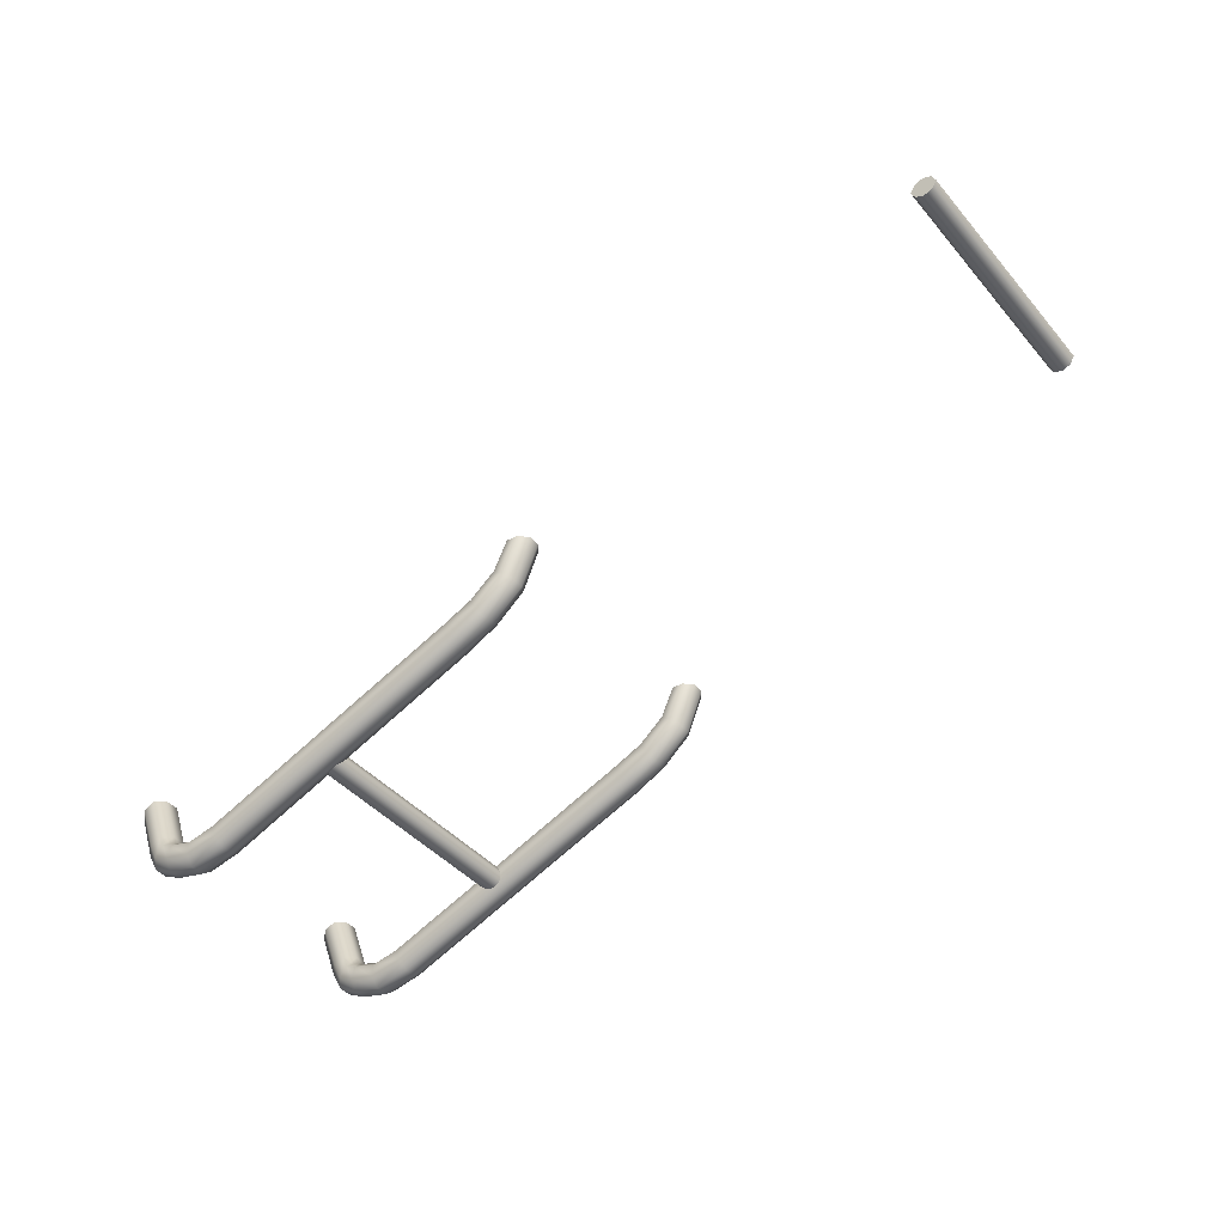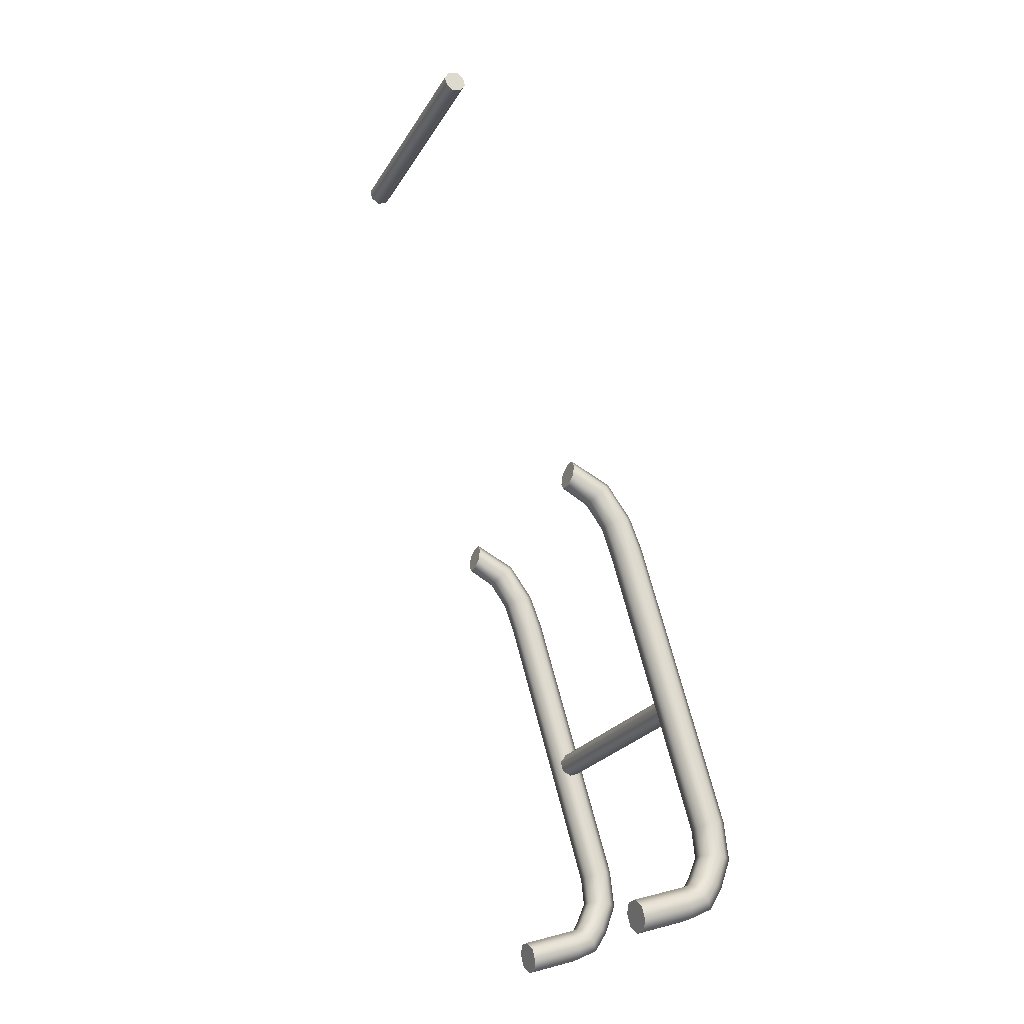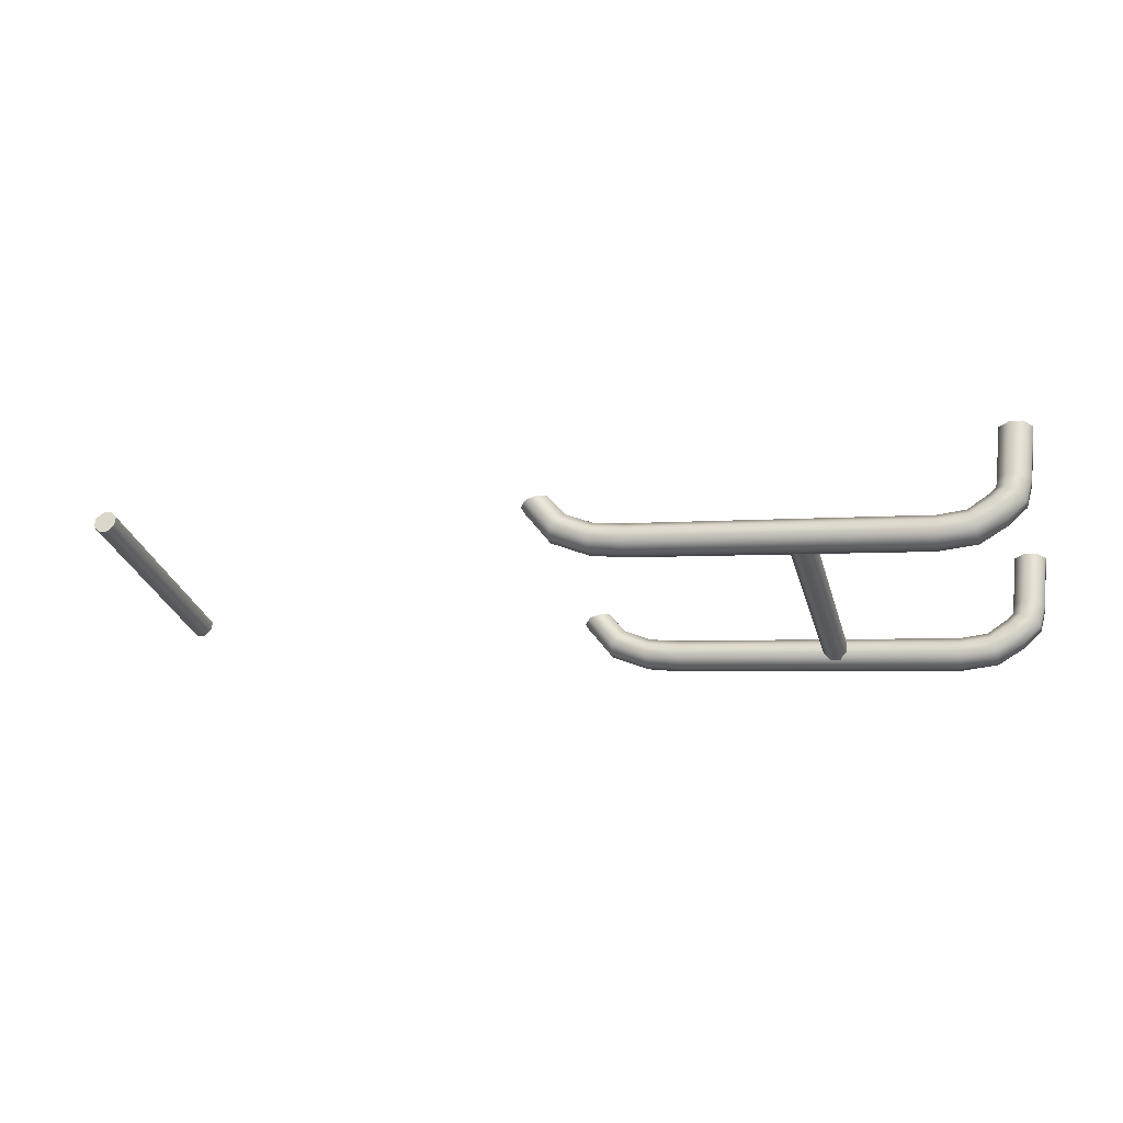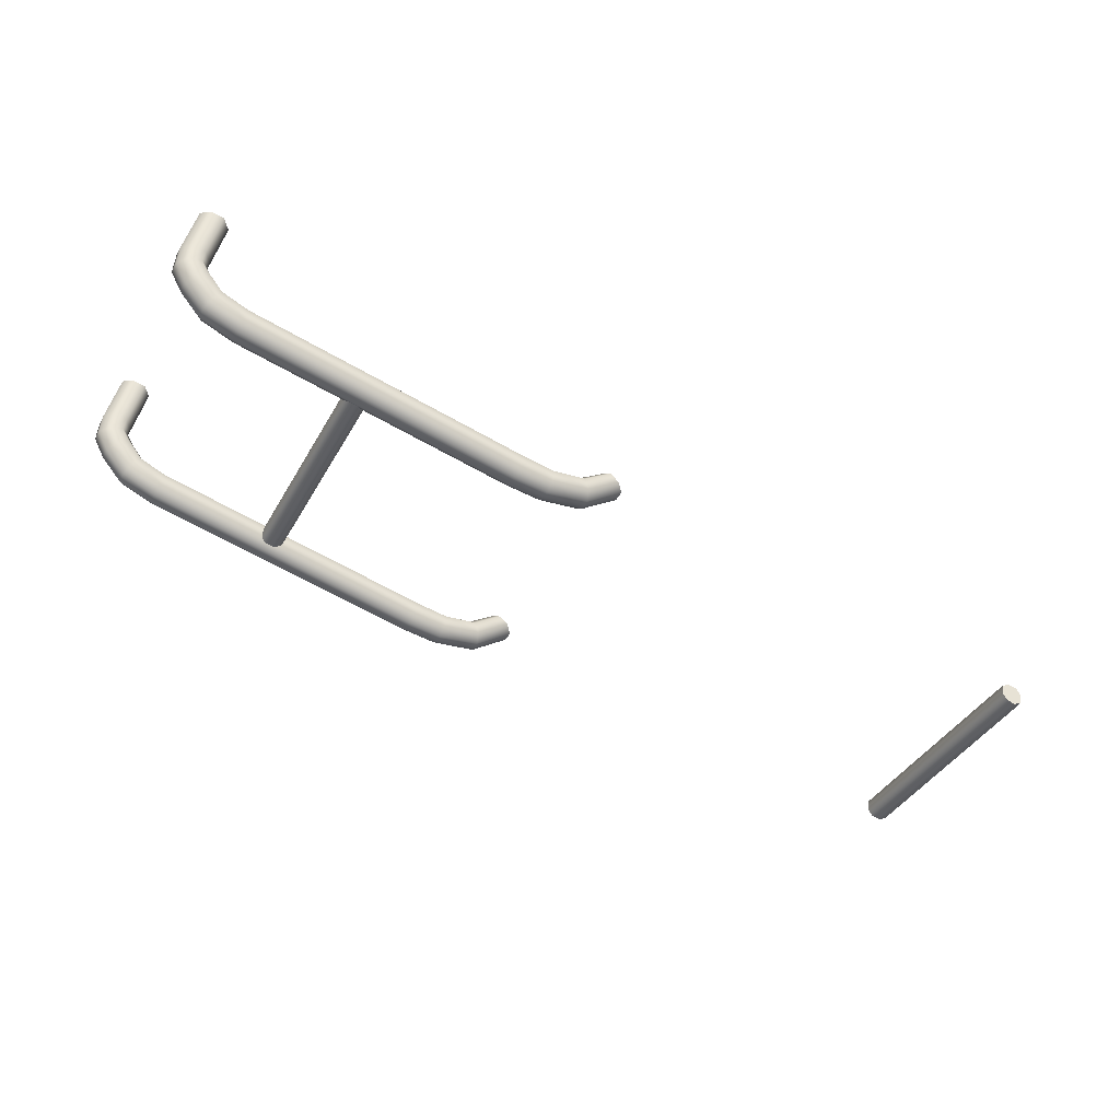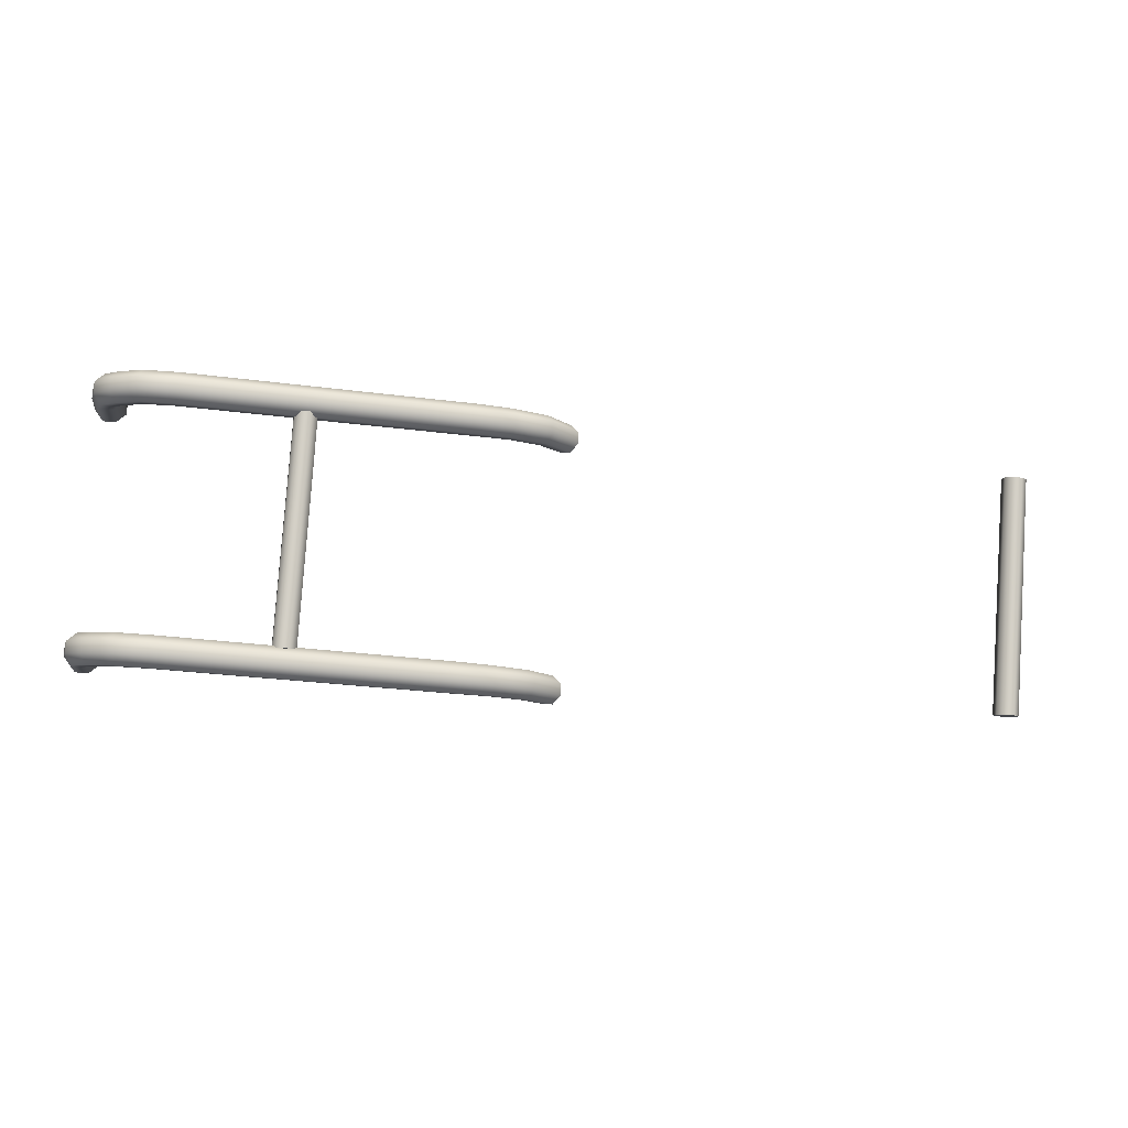
<metadata>
{"format":"obj","ext":"obj","renderer":"f3d","projection":"perspective","resolution":1024,"background":"white","views":[{"elev":-74.3,"azim":-138.3,"up":"+Z"},{"elev":73.3,"azim":75.0,"up":"+Y"},{"elev":-3.9,"azim":16.4,"up":"+Z"},{"elev":-67.0,"azim":150.6,"up":"+Z"},{"elev":-33.3,"azim":170.3,"up":"+Y"}]}
</metadata>
<code>
g ShipSupportBeams.001
v -43.94 -21.77 6.116
v -46.6 -20.55 8.77
v -46.02 -21.15 9.332
v -43.61 -22.27 6.965
v -45.11 -20.94 9.695
v -40.51 -22.28 5.012
v -43.08 -21.87 7.765
v -40.45 -22.75 5.95
v -37.49 -22.39 4.802
v -40.34 -22.28 6.886
v -37.49 -22.88 5.773
v -12.62 -22.41 4.779
v -37.49 -22.39 6.743
v -12.62 -22.91 5.773
v -12.62 -22.41 6.766
v -9.415 -22.18 5.291
v -9.658 -22.7 6.252
v -10.04 -22.23 7.189
v -7.203 -21.52 6.756
v -7.619 -22.08 7.632
v -8.281 -21.66 8.434
v -10.32 -21.25 7.576
v -12.62 -22.41 6.766
v -12.62 -21.42 7.195
v -37.49 -22.39 6.743
v -37.49 -21.42 7.162
v -40.34 -22.28 6.886
v -40.26 -21.34 7.289
v -43.08 -21.87 7.765
v -42.7 -20.98 8.074
v -45.11 -20.94 9.695
v -44.45 -20.22 9.697
v -42.69 -20.05 7.67
v -44.43 -19.33 9.3
v -40.26 -20.4 6.883
v -37.49 -20.45 6.743
v -12.62 -20.42 6.766
v -10.33 -20.25 7.143
v -8.759 -20.73 8.724
v -7.453 -21.29 9.249
v -6.453 -21.54 8.811
v -5.825 -20.88 8.164
v -8.771 -19.73 8.288
v -8.174 -20.48 9.275
v -6.207 -20.85 10.34
v -5.505 -20.05 9.997
v -7.326 -20.81 10.3
v -5.843 -19.88 7.721
v -5.525 -19.05 9.546
v -7.215 -20.52 6.321
v -5.445 -18.1 14.28
v -6.148 -18.9 14.62
v -5.465 -17.11 13.83
v -7.266 -18.87 14.58
v -6.272 -16.45 13.51
v -8.132 -20.16 9.985
v -8.073 -18.21 14.27
v -6.331 -18.39 9.228
v -7.39 -16.42 13.47
v -8.192 -19.48 8.833
v -8.152 -19.16 9.534
v -8.093 -17.22 13.81
v -7.45 -18.36 9.188
v -6.564 -19.07 7.748
v -7.564 -18.82 8.186
v -8.355 -19.17 7.412
v -7.693 -19.58 6.61
v -10.09 -19.73 6.182
v -9.422 -21.18 4.858
v -9.701 -20.2 5.245
v -12.62 -20.42 4.779
v -12.62 -20.42 4.779
v -12.62 -19.92 5.773
v -12.62 -20.42 6.766
v -37.49 -20.45 4.802
v -12.62 -21.42 4.35
v -12.62 -22.41 4.779
v -37.49 -20.45 4.802
v -37.49 -19.96 5.773
v -37.49 -20.45 6.743
v -40.43 -20.4 5.008
v -37.49 -21.42 4.383
v -37.49 -22.39 4.802
v -40.43 -20.4 5.008
v -40.33 -19.93 5.944
v -40.26 -20.4 6.883
v -43.55 -19.95 6.021
v -40.51 -21.34 4.605
v -40.51 -22.28 5.012
v -43.55 -19.95 6.021
v -43.02 -19.54 6.821
v -45.92 -18.93 8.375
v -42.69 -20.05 7.67
v -45.01 -18.72 8.738
v -44.43 -19.33 9.3
v -43.93 -20.84 5.712
v -45.92 -18.93 8.375
v -43.94 -21.77 6.116
v -46.58 -19.65 8.373
v -46.6 -20.55 8.77
v -46.58 -19.65 8.373
v -45.92 -18.93 8.375
v -45.01 -18.72 8.738
v -45.51 -19.94 9.035
v -46.6 -20.55 8.77
v -44.43 -19.33 9.3
v -46.02 -21.15 9.332
v -44.45 -20.22 9.697
v -45.11 -20.94 9.695
v -5.465 -17.11 13.83
v -5.445 -18.1 14.28
v -6.148 -18.9 14.62
v -6.769 -17.66 14.05
v -6.272 -16.45 13.51
v -7.266 -18.87 14.58
v -7.39 -16.42 13.47
v -8.073 -18.21 14.27
v -8.093 -17.22 13.81
v -43.94 -1.979 -2.869
v -46.6 -0.7566 -0.215
v -46.02 -1.361 0.3469
v -43.61 -2.484 -2.02
v -45.11 -1.152 0.71
v -40.51 -2.487 -3.973
v -43.08 -2.075 -1.22
v -40.45 -2.961 -3.035
v -37.49 -2.598 -4.183
v -40.34 -2.49 -2.099
v -37.49 -3.086 -3.212
v -12.62 -2.621 -4.206
v -37.49 -2.598 -2.242
v -12.62 -3.12 -3.212
v -12.62 -2.621 -2.219
v -9.415 -2.392 -3.694
v -9.658 -2.913 -2.733
v -10.04 -2.438 -1.796
v -7.203 -1.727 -2.229
v -7.619 -2.286 -1.353
v -8.281 -1.873 -0.5507
v -10.32 -1.459 -1.409
v -12.62 -2.621 -2.219
v -12.62 -1.627 -1.79
v -37.49 -2.598 -2.242
v -37.49 -1.627 -1.823
v -40.34 -2.49 -2.099
v -40.26 -1.551 -1.696
v -43.08 -2.075 -1.22
v -42.7 -1.187 -0.9114
v -45.11 -1.152 0.71
v -44.45 -0.4292 0.7121
v -42.69 -0.2582 -1.315
v -44.43 0.4643 0.3146
v -40.26 -0.6095 -2.103
v -37.49 -0.6567 -2.242
v -12.62 -0.6338 -2.219
v -10.33 -0.4592 -1.842
v -8.759 -0.9376 -0.2613
v -7.453 -1.503 0.2635
v -6.453 -1.751 -0.1745
v -5.825 -1.088 -0.8215
v -8.771 0.06084 -0.6969
v -8.174 -0.6872 0.2902
v -6.207 -1.055 1.358
v -5.505 -0.2555 1.012
v -7.326 -1.024 1.318
v -5.843 -0.0923 -1.264
v -5.525 0.7361 0.561
v -7.215 -0.7283 -2.664
v -5.445 1.688 5.292
v -6.148 0.8883 5.639
v -5.465 2.679 4.841
v -7.266 0.919 5.598
v -6.272 3.339 4.523
v -8.132 -0.3651 0.9996
v -8.073 1.578 5.28
v -6.331 1.395 0.2427
v -7.39 3.369 4.483
v -8.192 0.3083 -0.1519
v -8.152 0.6265 0.549
v -8.093 2.57 4.829
v -7.45 1.426 0.2025
v -6.564 0.7237 -1.237
v -7.564 0.9715 -0.7989
v -8.355 0.6201 -1.573
v -7.693 0.207 -2.375
v -10.09 0.06159 -2.803
v -9.422 -1.392 -4.127
v -9.701 -0.4129 -3.74
v -12.62 -0.6338 -4.206
v -12.62 -0.6338 -4.206
v -12.62 -0.1341 -3.212
v -12.62 -0.6338 -2.219
v -37.49 -0.6567 -4.183
v -12.62 -1.627 -4.635
v -12.62 -2.621 -4.206
v -37.49 -0.6567 -4.183
v -37.49 -0.1686 -3.212
v -37.49 -0.6567 -2.242
v -40.43 -0.6059 -3.977
v -37.49 -1.627 -4.602
v -37.49 -2.598 -4.183
v -40.43 -0.6059 -3.977
v -40.33 -0.1348 -3.041
v -40.26 -0.6095 -2.103
v -43.55 -0.1624 -2.965
v -40.51 -1.546 -4.38
v -40.51 -2.487 -3.973
v -43.55 -0.1624 -2.965
v -43.02 0.2465 -2.164
v -45.92 0.8597 -0.6104
v -42.69 -0.2582 -1.315
v -45.01 1.068 -0.2473
v -44.43 0.4643 0.3146
v -43.93 -1.05 -3.273
v -45.92 0.8597 -0.6104
v -43.94 -1.979 -2.869
v -46.58 0.1369 -0.6125
v -46.6 -0.7566 -0.215
v -46.58 0.1369 -0.6125
v -45.92 0.8597 -0.6104
v -45.01 1.068 -0.2473
v -45.51 -0.1462 0.0498
v -46.6 -0.7566 -0.215
v -44.43 0.4643 0.3146
v -46.02 -1.361 0.3469
v -44.45 -0.4292 0.7121
v -45.11 -1.152 0.71
v -5.465 2.679 4.841
v -5.445 1.688 5.292
v -6.148 0.8883 5.639
v -6.769 2.129 5.061
v -6.272 3.339 4.523
v -7.266 0.919 5.598
v -7.39 3.369 4.483
v -8.073 1.578 5.28
v -8.093 2.57 4.829
v -24.29 -20.58 4.889
v -24.24 -0.9883 -3.108
v -24.26 -20.24 5.642
v -24.27 -1.322 -3.844
v -23.65 -20.8 4.416
v -23.64 -1.532 -4.306
v -23.72 -19.99 6.185
v -24.26 -20.24 5.642
v -24.24 -0.9883 -3.108
v -23.71 -0.7475 -2.578
v -22.91 -19.99 6.198
v -22.92 -0.7415 -2.565
v -22.32 -1.285 -3.762
v -22.84 -20.79 4.43
v -22.3 -20.54 4.973
v -22.85 -1.526 -4.292
v -23.65 -20.8 4.416
v -23.64 -1.532 -4.306
v -22.32 -1.285 -3.762
v -22.3 -20.54 4.973
v -22.27 -20.2 5.725
v -22.29 -0.9513 -3.027
v -22.91 -19.99 6.198
v -22.92 -0.7415 -2.565
v -22.84 -20.79 4.43
v -23.65 -20.8 4.416
v -24.29 -20.58 4.889
v -22.3 -20.54 4.973
v -24.26 -20.24 5.642
v -22.27 -20.2 5.725
v -23.72 -19.99 6.185
v -22.91 -19.99 6.198
v -24.27 -1.322 -3.844
v -23.64 -1.532 -4.306
v -22.85 -1.526 -4.292
v -22.32 -1.285 -3.762
v -24.24 -0.9883 -3.108
v -22.29 -0.9513 -3.027
v -23.71 -0.7475 -2.578
v -22.92 -0.7415 -2.565
v -87.1 -19.04 8.283
v -87.04 0.5523 0.285
v -87.06 -18.7 9.035
v -87.07 0.2185 -0.4503
v -86.45 -19.26 7.81
v -86.44 0.008749 -0.9122
v -86.52 -18.45 9.578
v -87.06 -18.7 9.035
v -87.04 0.5523 0.285
v -86.51 0.7931 0.8154
v -85.72 -18.45 9.592
v -85.73 0.7991 0.8286
v -85.13 0.2555 -0.3686
v -85.65 -19.25 7.823
v -85.11 -19 8.366
v -85.66 0.01473 -0.899
v -86.45 -19.26 7.81
v -86.44 0.008749 -0.9122
v -85.13 0.2555 -0.3686
v -85.11 -19 8.366
v -85.07 -18.66 9.119
v -85.1 0.5894 0.3667
v -85.72 -18.45 9.592
v -85.73 0.7991 0.8286
v -85.65 -19.25 7.823
v -86.45 -19.26 7.81
v -87.1 -19.04 8.283
v -85.11 -19 8.366
v -87.06 -18.7 9.035
v -85.07 -18.66 9.119
v -86.52 -18.45 9.578
v -85.72 -18.45 9.592
v -87.07 0.2185 -0.4503
v -86.44 0.008749 -0.9122
v -85.66 0.01473 -0.899
v -85.13 0.2555 -0.3686
v -87.04 0.5523 0.285
v -85.1 0.5894 0.3667
v -86.51 0.7931 0.8154
v -85.73 0.7991 0.8286
g ShipSupportBeams.001_0
f 3 2 1
f 4 3 1
f 5 3 4
f 4 1 6
f 7 5 4
f 8 4 6
f 7 4 8
f 8 6 9
f 10 7 8
f 11 8 9
f 10 8 11
f 11 9 12
f 13 10 11
f 14 11 12
f 13 11 14
f 15 13 14
f 14 12 16
f 15 14 17
f 17 14 16
f 18 15 17
f 16 19 17
f 17 20 18
f 19 20 17
f 20 21 18
f 18 21 22
f 23 18 22
f 24 23 22
f 25 23 24
f 26 25 24
f 27 25 26
f 28 27 26
f 29 27 28
f 30 29 28
f 31 29 30
f 32 31 30
f 32 30 33
f 34 32 33
f 33 30 35
f 30 28 35
f 35 28 36
f 28 26 36
f 36 26 37
f 26 24 37
f 37 24 38
f 24 22 38
f 22 39 38
f 21 39 22
f 21 40 39
f 41 40 21
f 20 41 21
f 42 41 20
f 19 42 20
f 39 43 38
f 40 44 39
f 39 44 43
f 41 45 40
f 42 46 41
f 46 45 41
f 40 47 44
f 45 47 40
f 48 42 19
f 49 46 42
f 48 49 42
f 50 48 19
f 50 19 16
f 46 51 45
f 51 52 45
f 45 52 47
f 53 51 46
f 49 53 46
f 52 54 47
f 55 53 49
f 47 54 56
f 47 56 44
f 54 57 56
f 58 55 49
f 58 49 48
f 59 55 58
f 44 56 60
f 44 60 43
f 56 57 61
f 56 61 60
f 57 62 61
f 62 59 63
f 63 59 58
f 61 62 63
f 64 58 48
f 63 58 64
f 64 48 50
f 61 63 65
f 60 61 65
f 65 63 64
f 43 60 66
f 60 65 66
f 65 64 67
f 67 64 50
f 66 65 67
f 43 66 68
f 38 43 68
f 67 50 69
f 69 50 16
f 66 67 70
f 68 66 70
f 70 67 69
f 68 70 71
f 70 69 72
f 38 68 73
f 73 68 71
f 74 38 73
f 73 71 75
f 69 16 76
f 69 76 72
f 16 77 76
f 72 76 78
f 74 73 79
f 79 73 75
f 80 74 79
f 79 75 81
f 76 77 82
f 76 82 78
f 77 83 82
f 78 82 84
f 80 79 85
f 85 79 81
f 86 80 85
f 85 81 87
f 82 83 88
f 82 88 84
f 83 89 88
f 84 88 90
f 86 85 91
f 91 85 87
f 91 87 92
f 93 86 91
f 94 91 92
f 93 91 94
f 95 93 94
f 88 89 96
f 88 96 90
f 90 96 97
f 89 98 96
f 96 99 97
f 96 98 99
f 98 100 99
f 103 102 101
f 104 103 101
f 104 101 105
f 106 103 104
f 107 104 105
f 108 106 104
f 108 104 107
f 109 108 107
f 112 111 110
f 113 112 110
f 113 110 114
f 115 112 113
f 116 113 114
f 117 115 113
f 117 113 116
f 118 117 116
f 121 120 119
f 122 121 119
f 123 121 122
f 122 119 124
f 125 123 122
f 126 122 124
f 125 122 126
f 126 124 127
f 128 125 126
f 129 126 127
f 128 126 129
f 129 127 130
f 131 128 129
f 132 129 130
f 131 129 132
f 133 131 132
f 132 130 134
f 133 132 135
f 135 132 134
f 136 133 135
f 134 137 135
f 135 138 136
f 137 138 135
f 138 139 136
f 136 139 140
f 141 136 140
f 142 141 140
f 143 141 142
f 144 143 142
f 145 143 144
f 146 145 144
f 147 145 146
f 148 147 146
f 149 147 148
f 150 149 148
f 150 148 151
f 152 150 151
f 151 148 153
f 148 146 153
f 153 146 154
f 146 144 154
f 154 144 155
f 144 142 155
f 155 142 156
f 142 140 156
f 140 157 156
f 139 157 140
f 139 158 157
f 159 158 139
f 138 159 139
f 160 159 138
f 137 160 138
f 157 161 156
f 158 162 157
f 157 162 161
f 159 163 158
f 160 164 159
f 164 163 159
f 158 165 162
f 163 165 158
f 166 160 137
f 167 164 160
f 166 167 160
f 168 166 137
f 168 137 134
f 164 169 163
f 169 170 163
f 163 170 165
f 171 169 164
f 167 171 164
f 170 172 165
f 173 171 167
f 165 172 174
f 165 174 162
f 172 175 174
f 176 173 167
f 176 167 166
f 177 173 176
f 162 174 178
f 162 178 161
f 174 175 179
f 174 179 178
f 175 180 179
f 180 177 181
f 181 177 176
f 179 180 181
f 182 176 166
f 181 176 182
f 182 166 168
f 179 181 183
f 178 179 183
f 183 181 182
f 161 178 184
f 178 183 184
f 183 182 185
f 185 182 168
f 184 183 185
f 161 184 186
f 156 161 186
f 185 168 187
f 187 168 134
f 184 185 188
f 186 184 188
f 188 185 187
f 186 188 189
f 188 187 190
f 156 186 191
f 191 186 189
f 192 156 191
f 191 189 193
f 187 134 194
f 187 194 190
f 134 195 194
f 190 194 196
f 192 191 197
f 197 191 193
f 198 192 197
f 197 193 199
f 194 195 200
f 194 200 196
f 195 201 200
f 196 200 202
f 198 197 203
f 203 197 199
f 204 198 203
f 203 199 205
f 200 201 206
f 200 206 202
f 201 207 206
f 202 206 208
f 204 203 209
f 209 203 205
f 209 205 210
f 211 204 209
f 212 209 210
f 211 209 212
f 213 211 212
f 206 207 214
f 206 214 208
f 208 214 215
f 207 216 214
f 214 217 215
f 214 216 217
f 216 218 217
f 221 220 219
f 222 221 219
f 222 219 223
f 224 221 222
f 225 222 223
f 226 224 222
f 226 222 225
f 227 226 225
f 230 229 228
f 231 230 228
f 231 228 232
f 233 230 231
f 234 231 232
f 235 233 231
f 235 231 234
f 236 235 234
f 239 238 237
f 238 240 237
f 237 240 241
f 240 242 241
f 245 244 243
f 246 245 243
f 246 243 247
f 248 246 247
f 251 250 249
f 250 252 249
f 250 253 252
f 253 254 252
f 257 256 255
f 258 257 255
f 259 257 258
f 260 259 258
f 263 262 261
f 261 264 263
f 264 265 263
f 264 266 265
f 266 267 265
f 266 268 267
f 271 270 269
f 269 272 271
f 269 273 272
f 273 274 272
f 273 275 274
f 275 276 274
f 279 278 277
f 278 280 277
f 277 280 281
f 280 282 281
f 285 284 283
f 286 285 283
f 286 283 287
f 288 286 287
f 291 290 289
f 290 292 289
f 290 293 292
f 293 294 292
f 297 296 295
f 298 297 295
f 299 297 298
f 300 299 298
f 303 302 301
f 301 304 303
f 304 305 303
f 304 306 305
f 306 307 305
f 306 308 307
f 311 310 309
f 309 312 311
f 309 313 312
f 313 314 312
f 313 315 314
f 315 316 314

</code>
